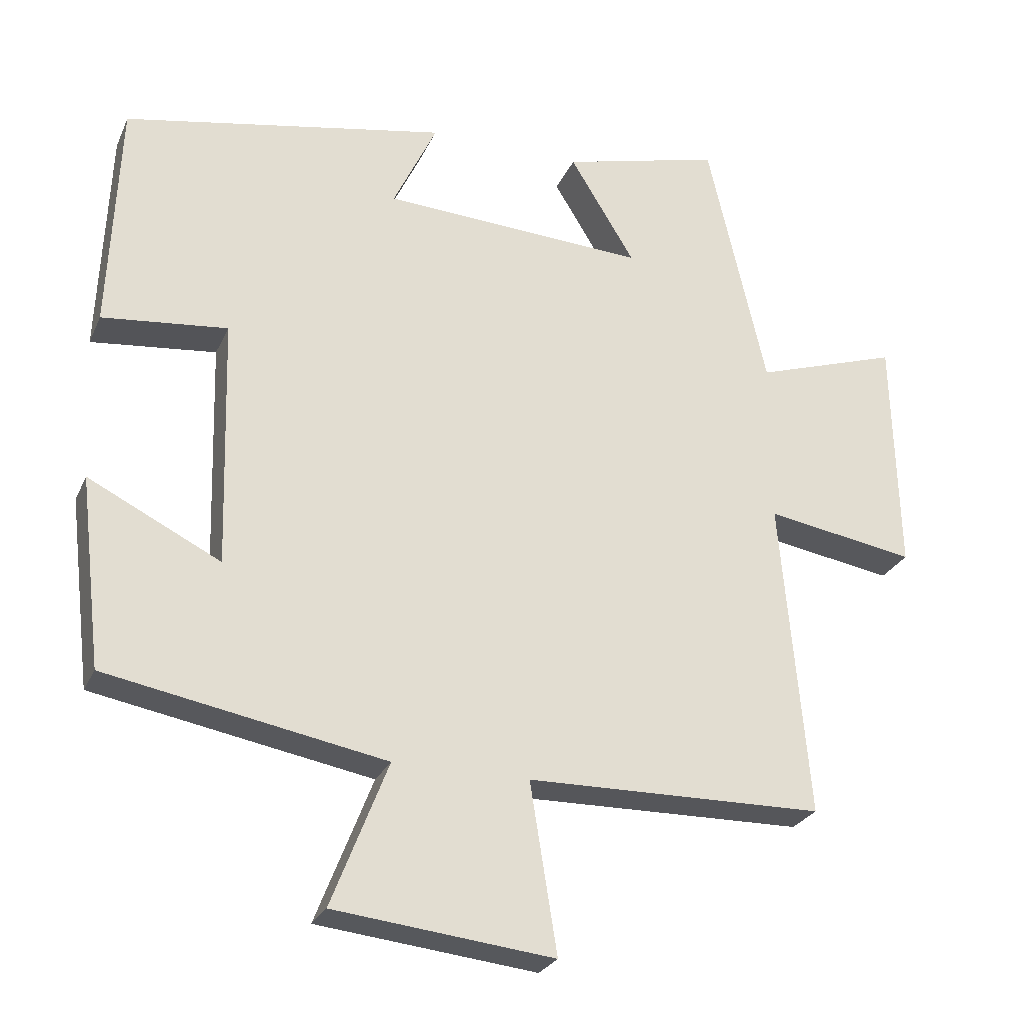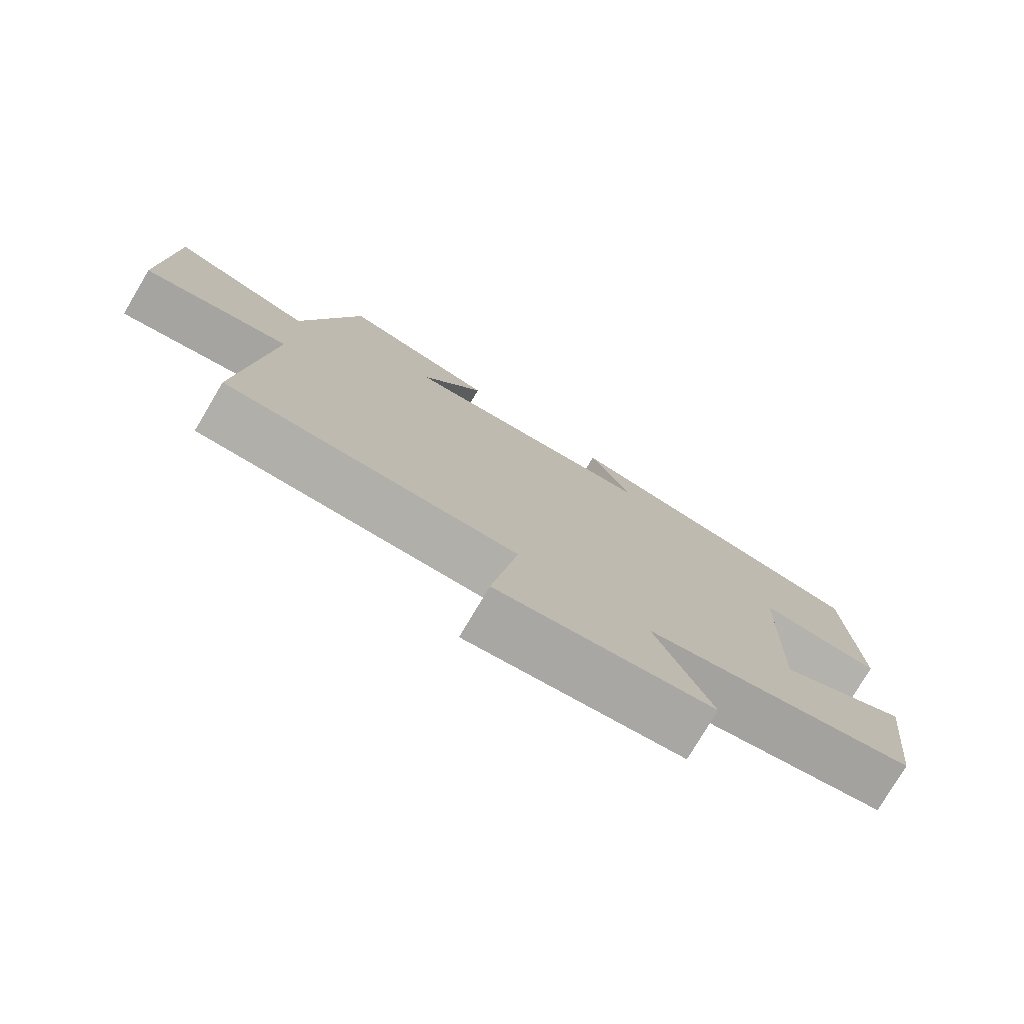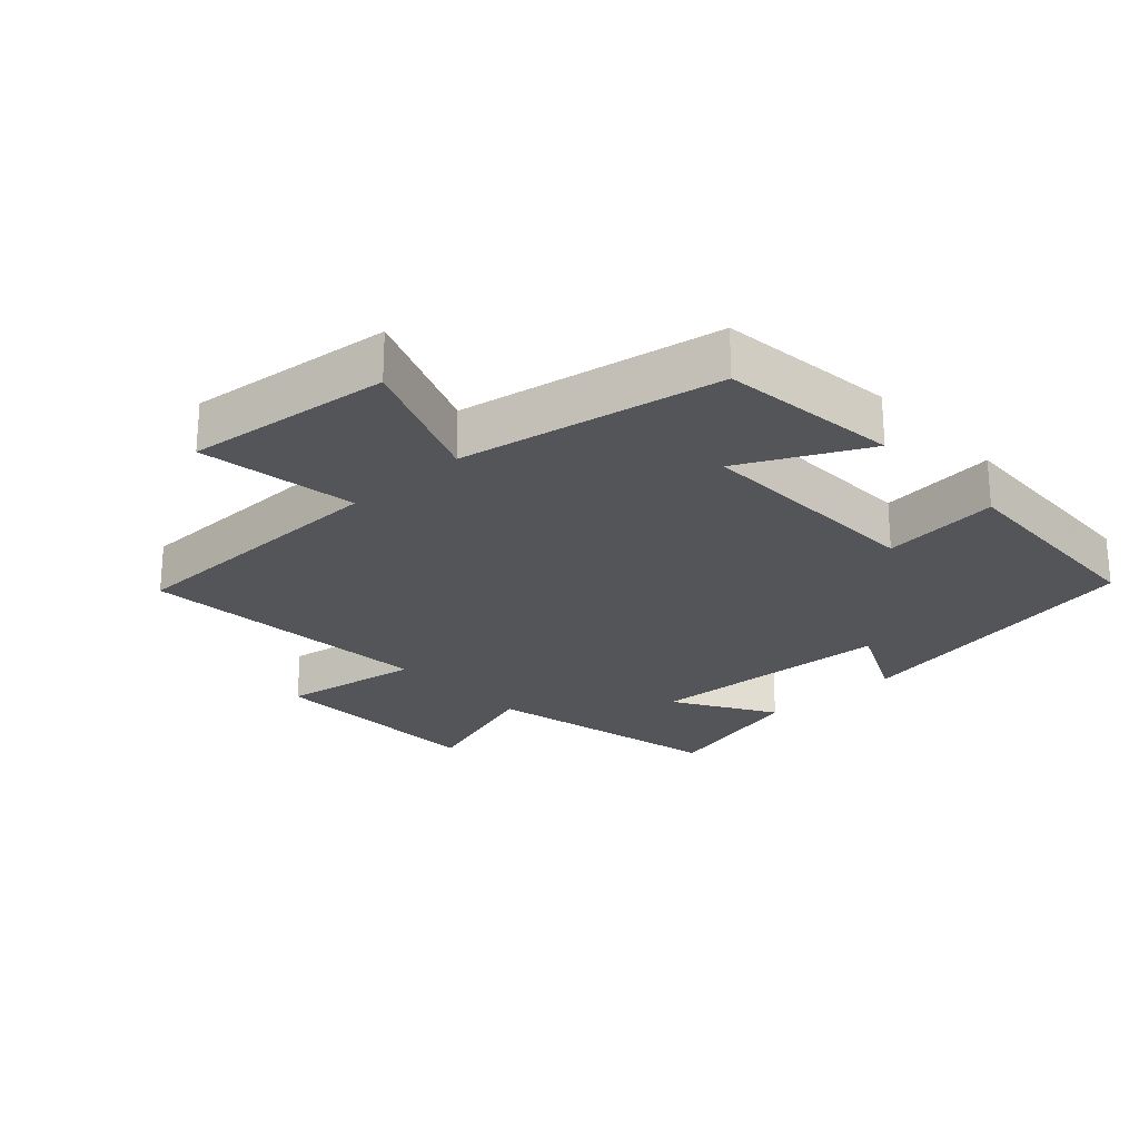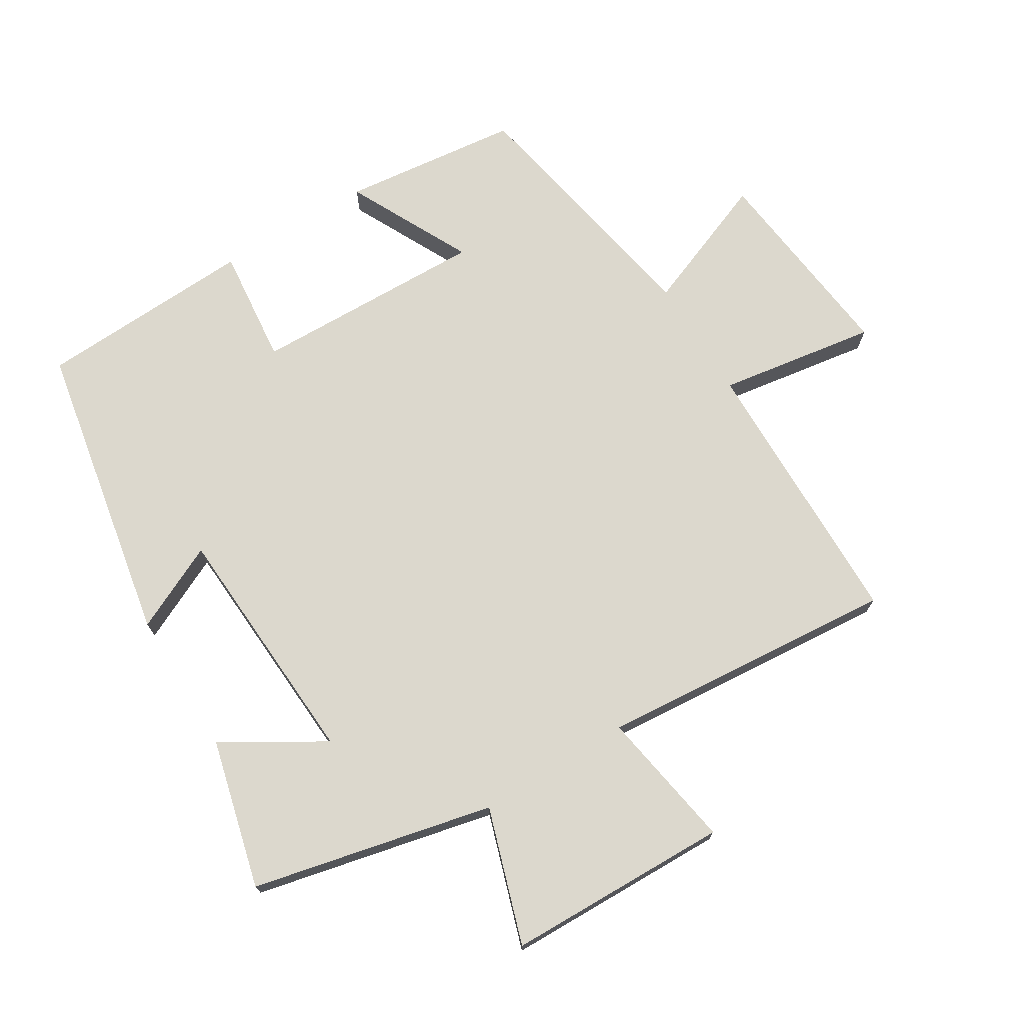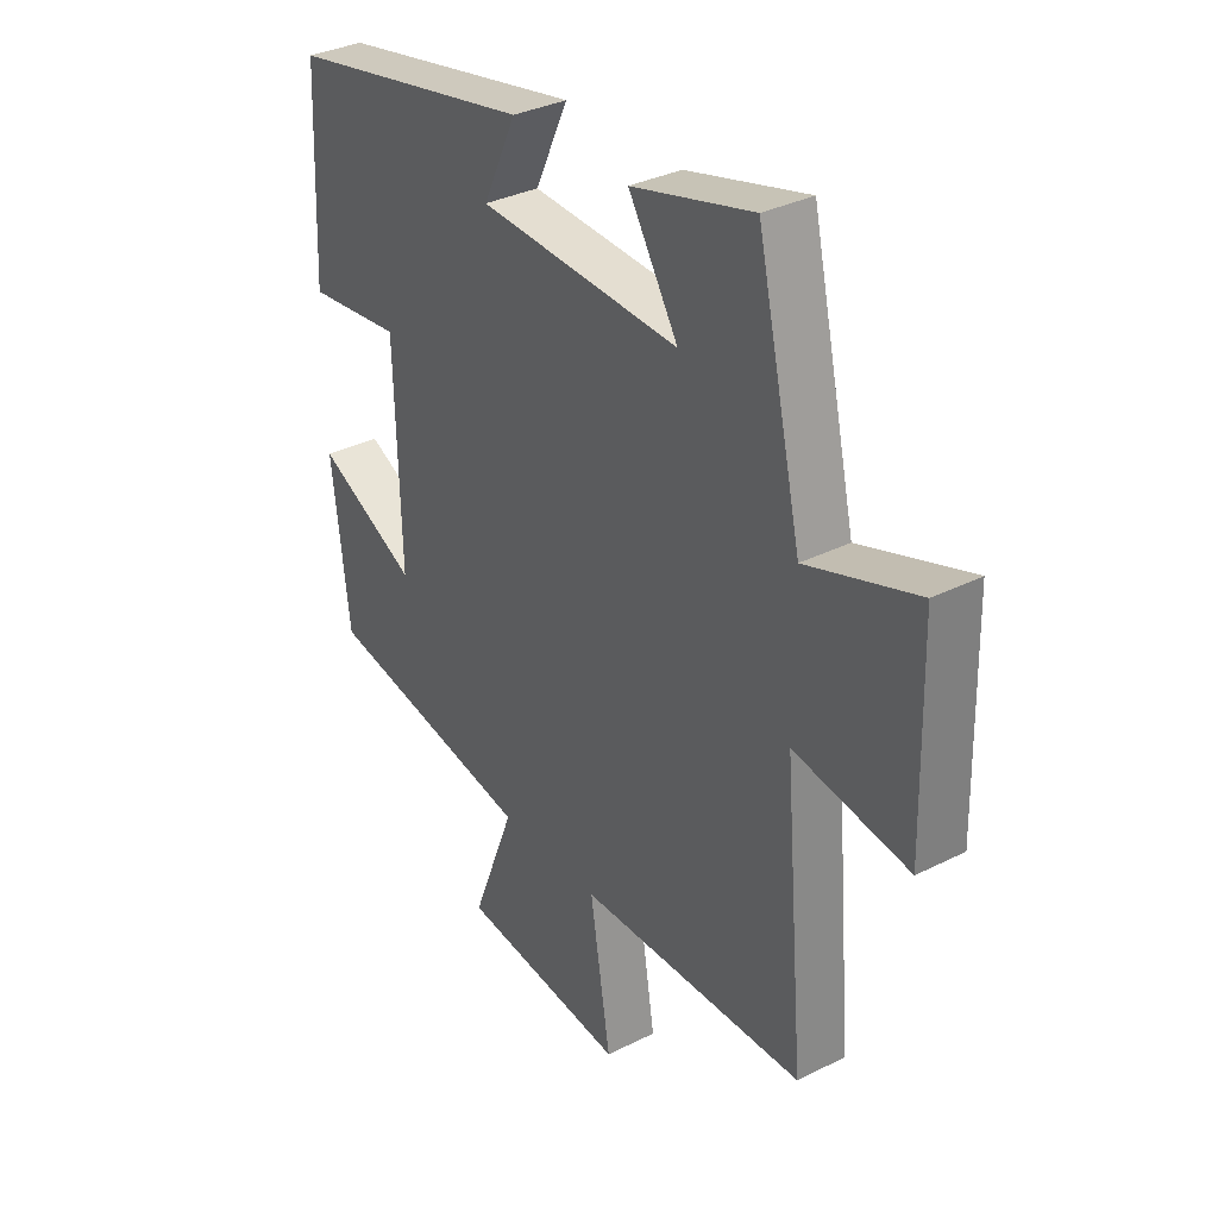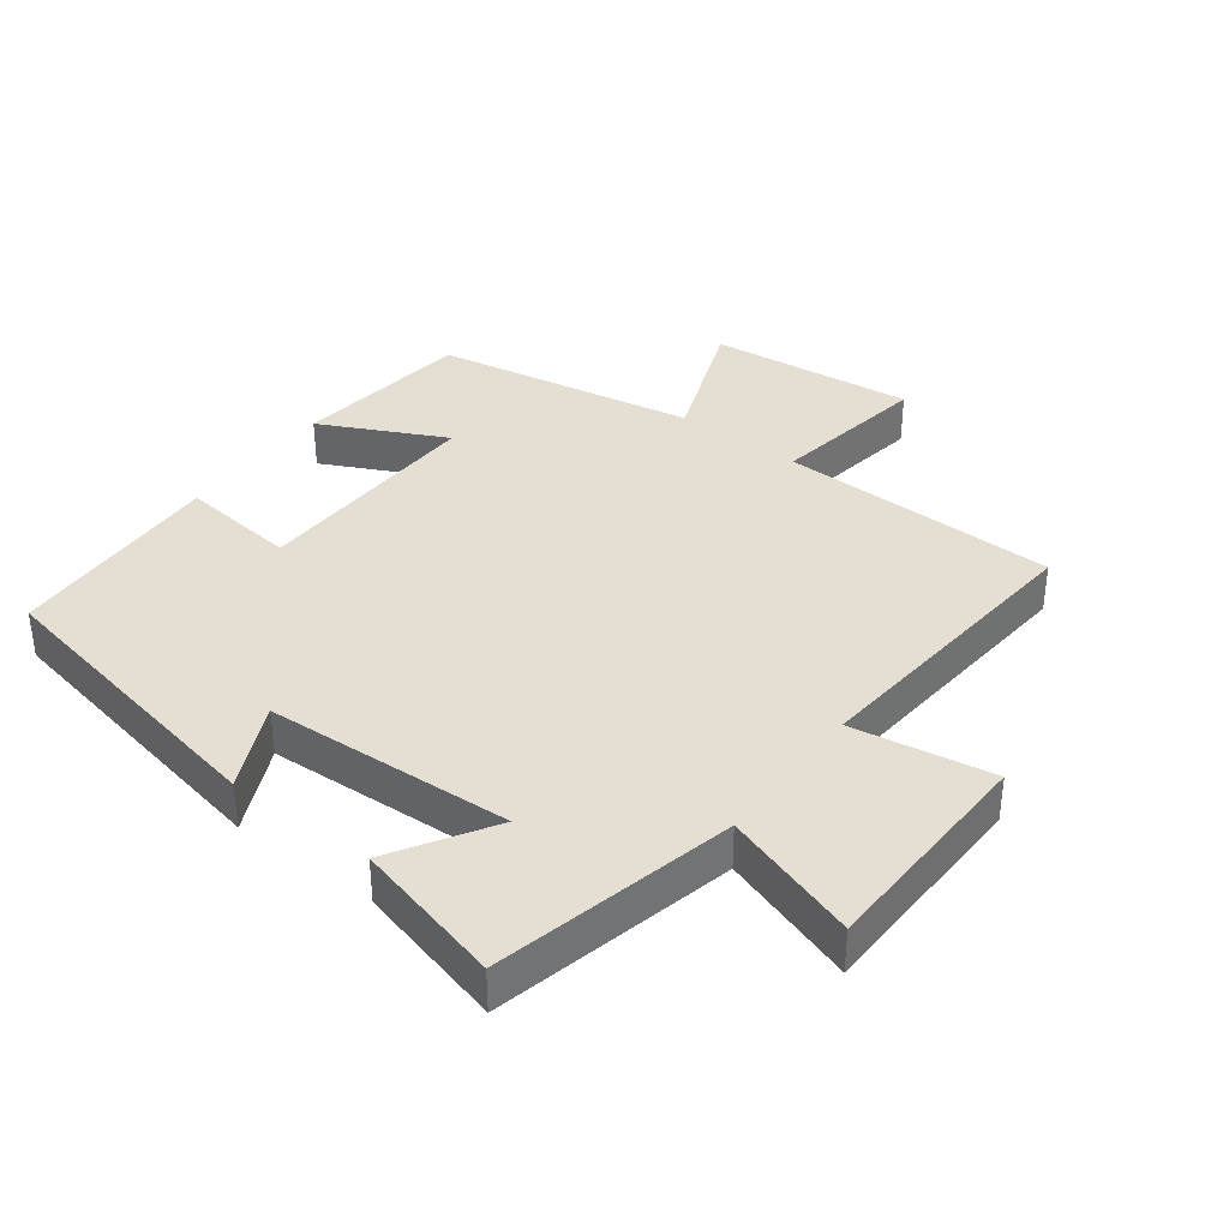
<metadata>
{"format":"obj","ext":"obj","renderer":"f3d","projection":"perspective","resolution":1024,"background":"white","views":[{"elev":-26.4,"azim":-20.2,"up":"+Z"},{"elev":-77.6,"azim":149.3,"up":"+Z"},{"elev":-24.2,"azim":-137.4,"up":"+Y"},{"elev":72.6,"azim":58.3,"up":"+Y"},{"elev":33.5,"azim":55.4,"up":"+Z"},{"elev":36.9,"azim":37.1,"up":"+Y"}]}
</metadata>
<code>
v 0.417 0.07 0.558
v 0.5 0.07 0.194
v 0.704 0.07 0.261
v 0.712 0.07 -0.077
v 0.5 0.07 -0.042
v 0.539 0.07 -0.493
v 0.118 0.07 -0.5
v 0.156 0.07 -0.739
v -0.154 0.07 -0.705
v -0.074 0.07 -0.5
v -0.468 0.07 -0.428
v -0.5 0.07 -0.159
v -0.313 0.07 -0.252
v -0.323 0.07 0.102
v -0.5 0.07 0.083
v -0.486 0.07 0.412
v -0.028 0.07 0.5
v -0.09 0.07 0.369
v 0.284 0.07 0.349
v 0.192 0.07 0.5
v 0.417 0 0.558
v 0.5 0 0.194
v 0.704 0 0.261
v 0.712 0 -0.077
v 0.5 0 -0.042
v 0.539 0 -0.493
v 0.118 0 -0.5
v 0.156 0 -0.739
v -0.154 0 -0.705
v -0.074 0 -0.5
v -0.468 0 -0.428
v -0.5 0 -0.159
v -0.313 0 -0.252
v -0.323 0 0.102
v -0.5 0 0.083
v -0.486 0 0.412
v -0.028 0 0.5
v -0.09 0 0.369
v 0.284 0 0.349
v 0.192 0 0.5
f 19 20 1 2
f 18 19 2
f 15 16 17 18
f 14 15 18 2
f 13 14 2
f 10 11 12 13
f 10 13 2 3
f 7 8 9 10
f 5 6 7 10
f 5 10 3
f 3 4 5
f 22 21 40 39
f 22 39 38
f 38 37 36 35
f 22 38 35 34
f 22 34 33
f 33 32 31 30
f 23 22 33 30
f 30 29 28 27
f 30 27 26 25
f 23 30 25
f 25 24 23
f 1 21 22 2
f 2 22 23 3
f 3 23 24 4
f 4 24 25 5
f 5 25 26 6
f 6 26 27 7
f 7 27 28 8
f 8 28 29 9
f 9 29 30 10
f 10 30 31 11
f 11 31 32 12
f 12 32 33 13
f 13 33 34 14
f 14 34 35 15
f 15 35 36 16
f 16 36 37 17
f 17 37 38 18
f 18 38 39 19
f 19 39 40 20
f 20 40 21 1

</code>
